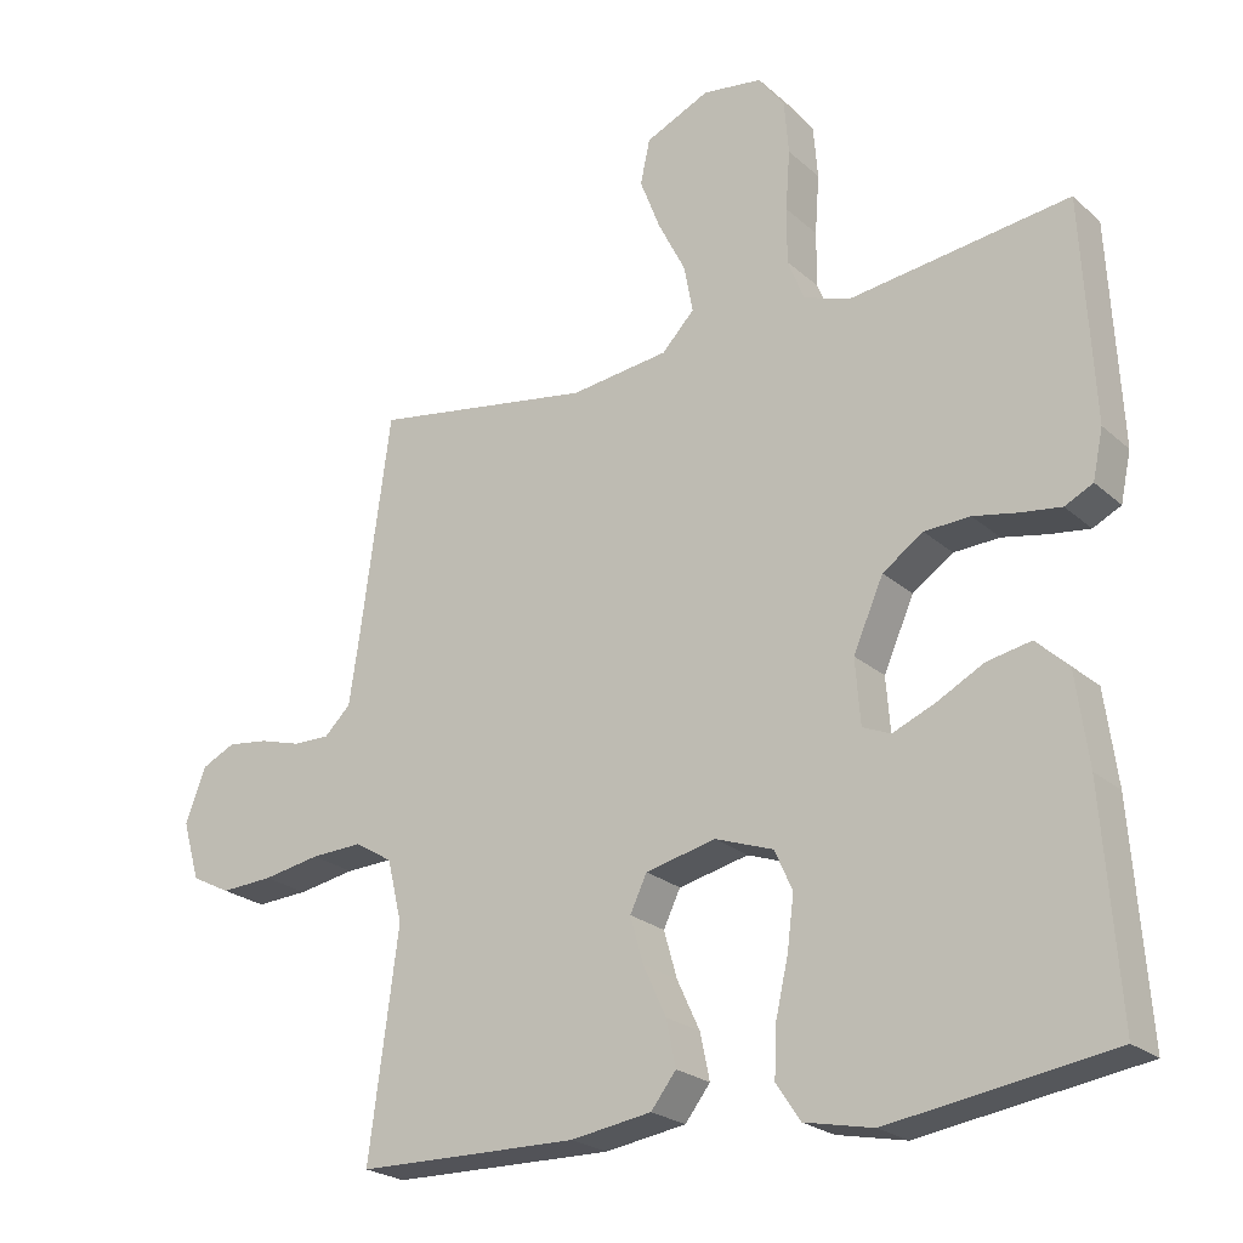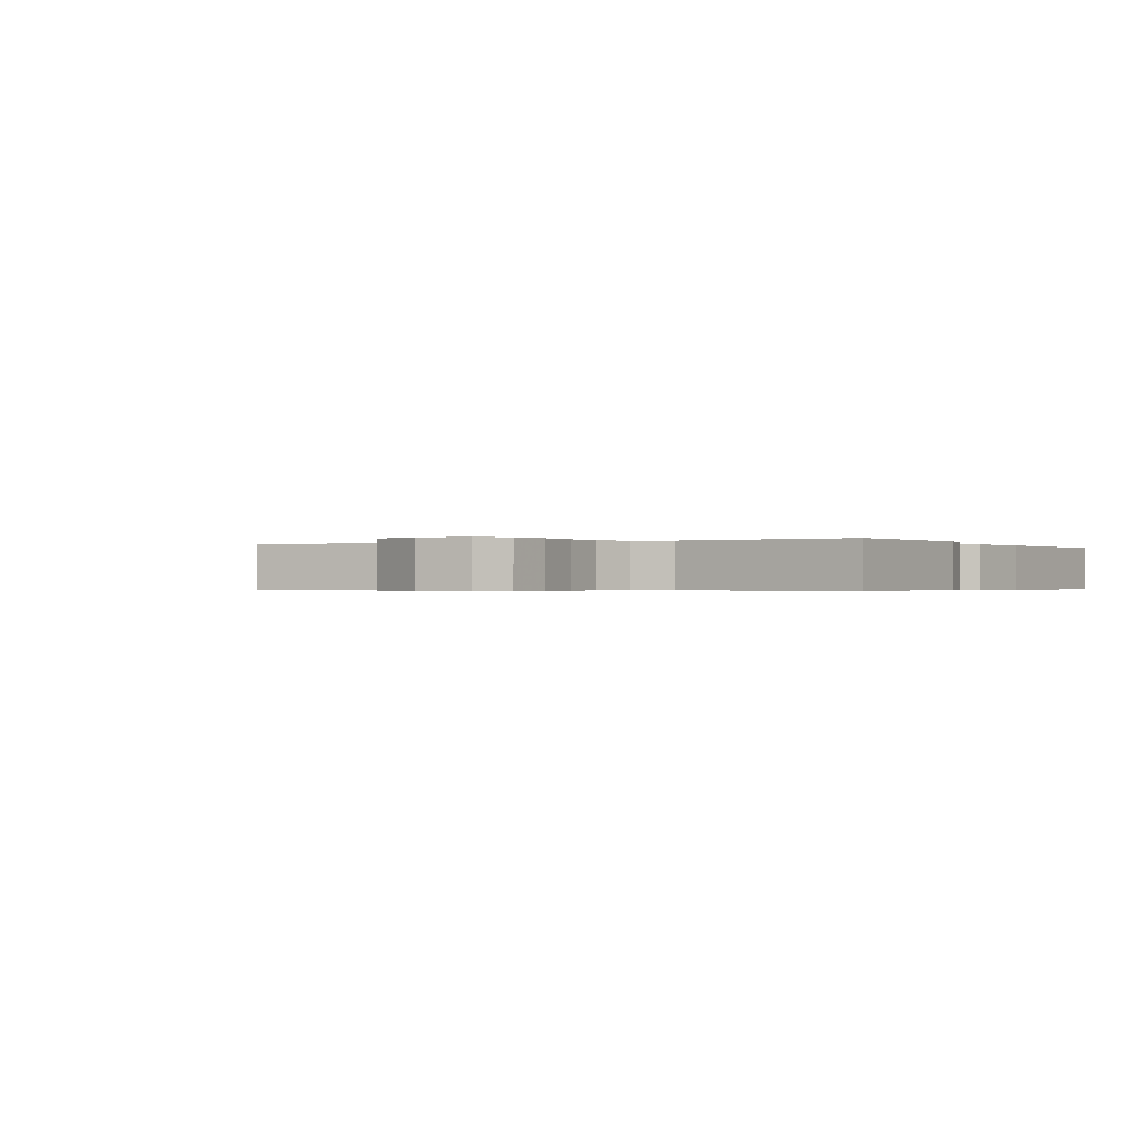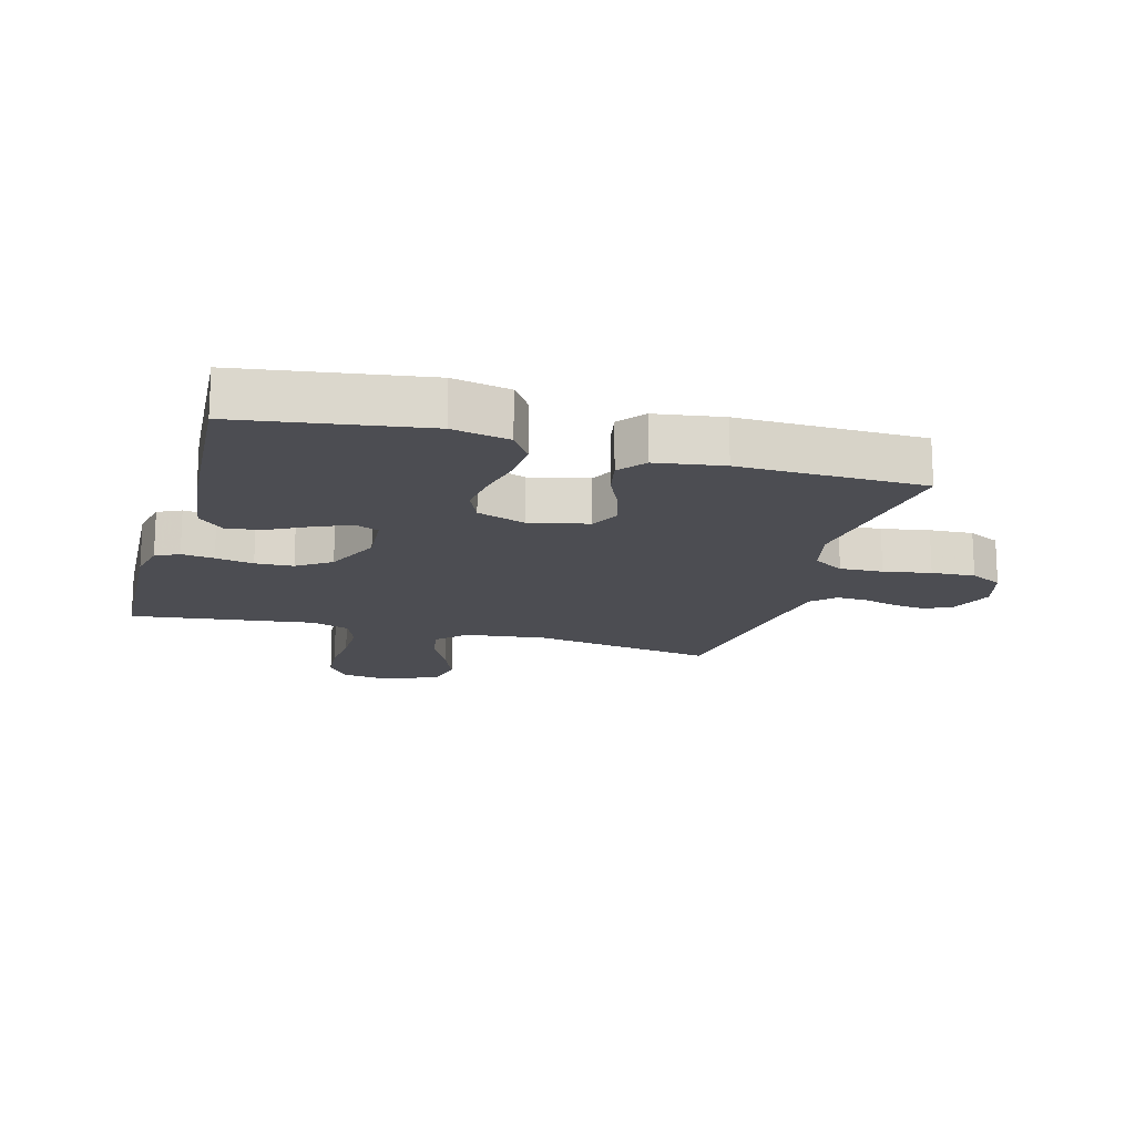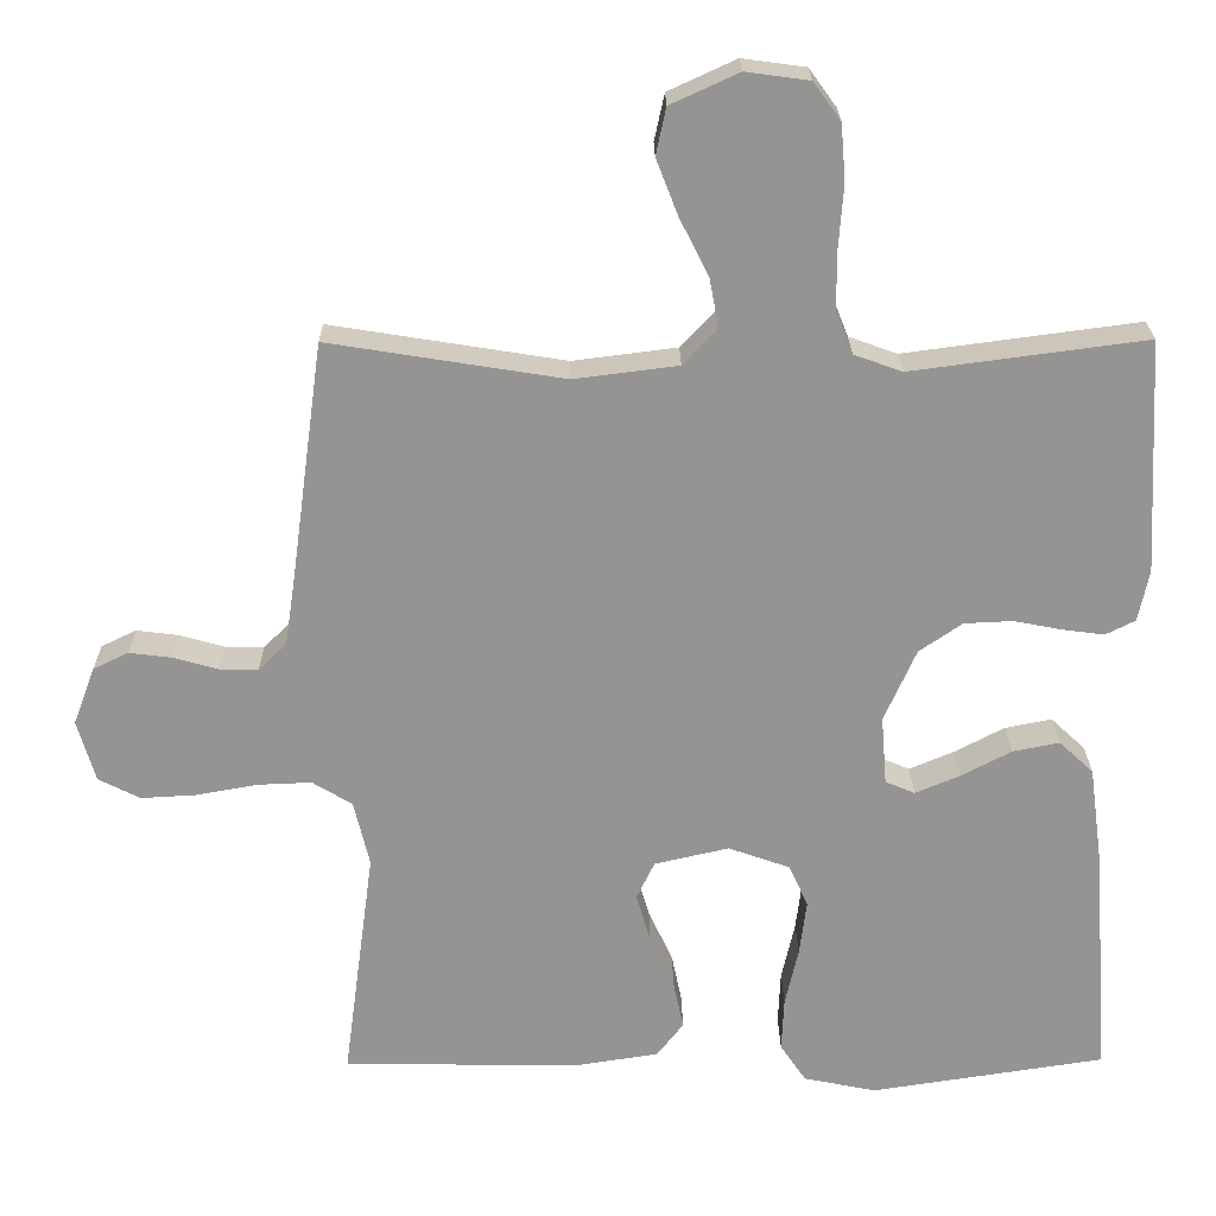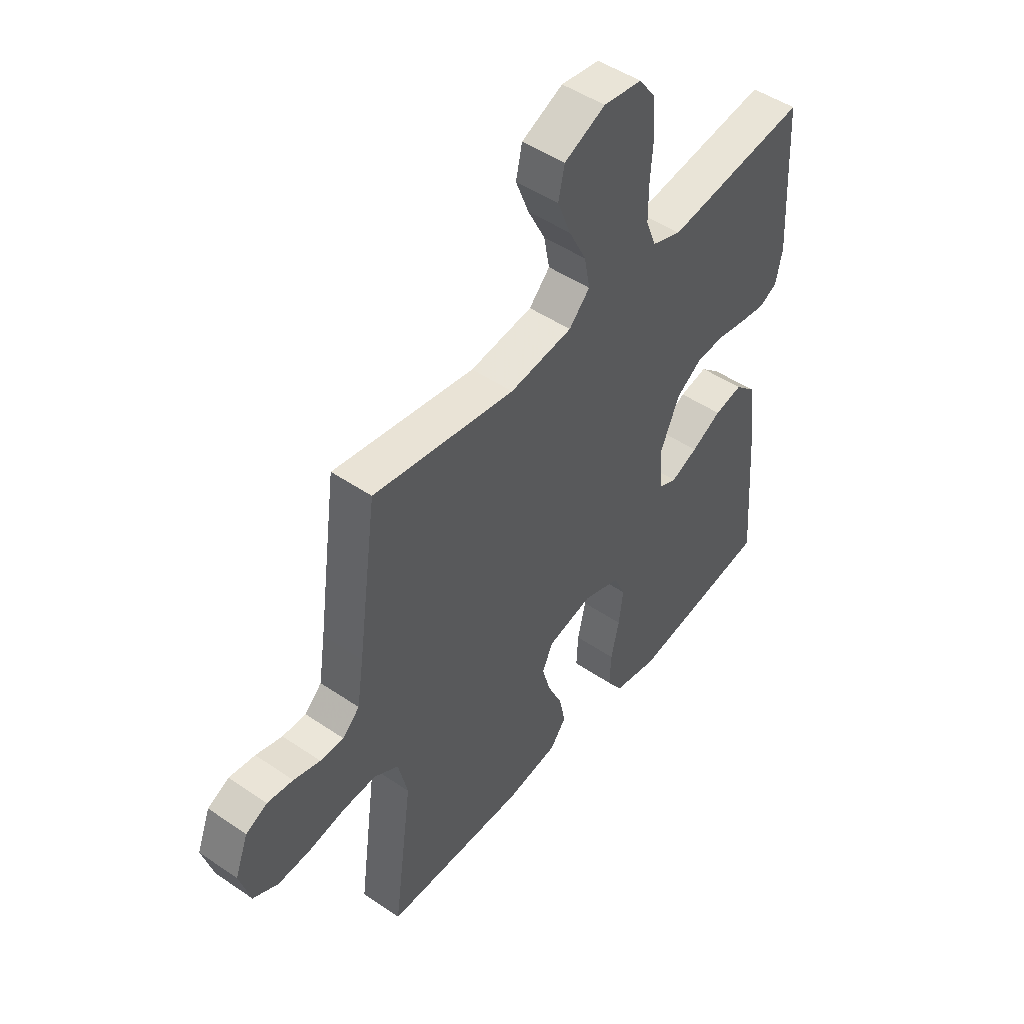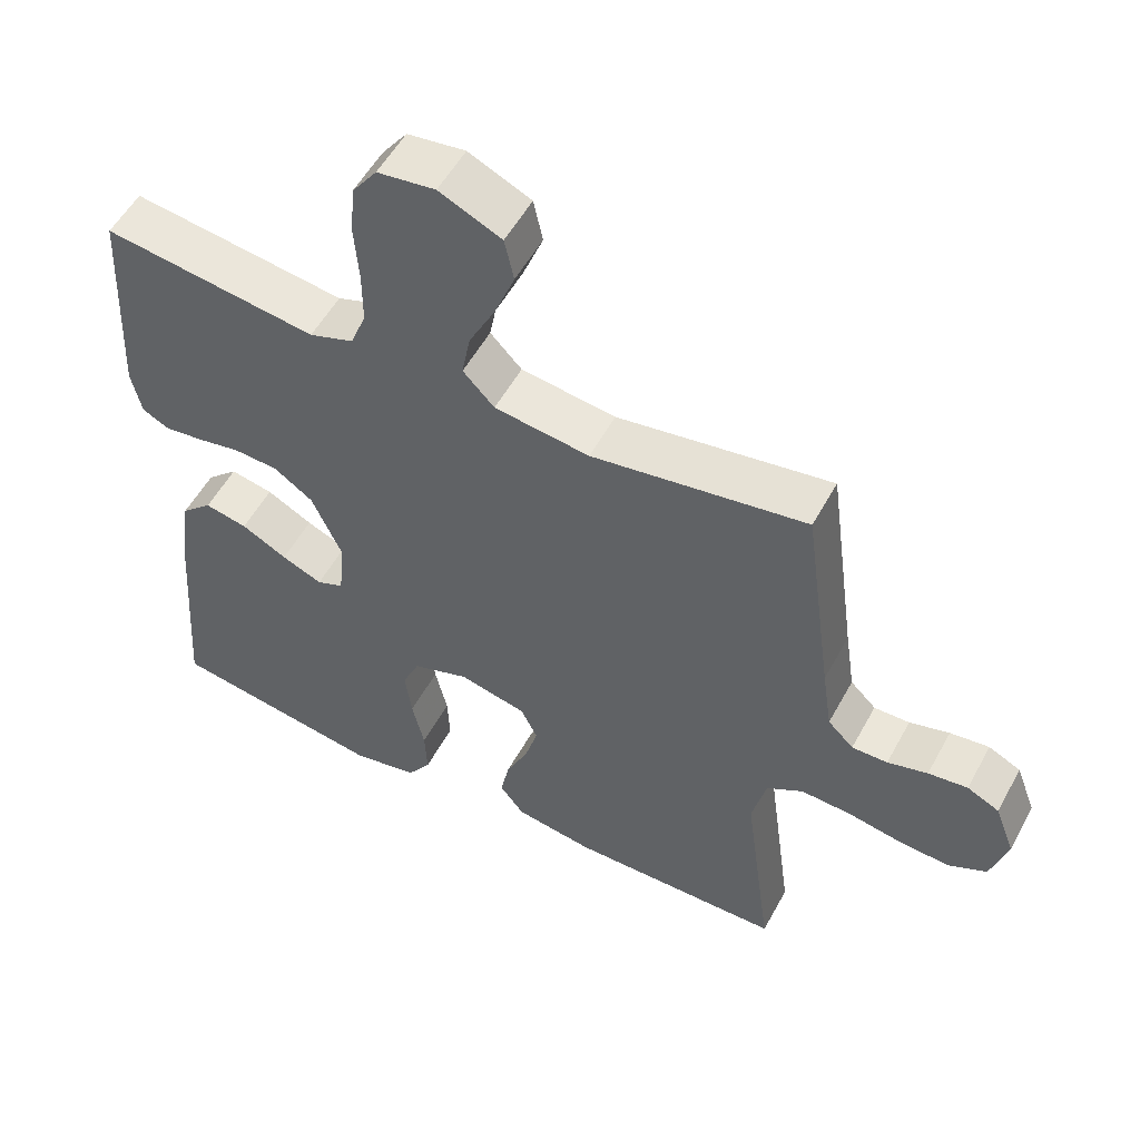
<metadata>
{"format":"obj","ext":"obj","renderer":"f3d","projection":"perspective","resolution":1024,"background":"white","views":[{"elev":-23.1,"azim":34.6,"up":"+Z"},{"elev":-0.4,"azim":29.3,"up":"+Y"},{"elev":-16.3,"azim":164.2,"up":"+Y"},{"elev":23.0,"azim":-0.6,"up":"+Z"},{"elev":48.1,"azim":-52.6,"up":"+Z"},{"elev":54.2,"azim":-151.8,"up":"+Z"}]}
</metadata>
<code>
v -0.5 0.07 -0.5
v -0.46 0.07 -0.2
v -0.48 0.07 -0.116
v -0.531 0.07 -0.085
v -0.601 0.07 -0.088
v -0.678 0.07 -0.102
v -0.749 0.07 -0.106
v -0.802 0.07 -0.079
v -0.825 0.07 0
v -0.797 0.07 0.074
v -0.752 0.07 0.096
v -0.697 0.07 0.089
v -0.641 0.07 0.073
v -0.591 0.07 0.072
v -0.555 0.07 0.107
v -0.541 0.07 0.2
v -0.5 0.07 0.5
v -0.2 0.07 0.452
v -0.067 0.07 0.469
v -0.023 0.07 0.515
v -0.035 0.07 0.579
v -0.072 0.07 0.652
v -0.1 0.07 0.724
v -0.087 0.07 0.784
v 0 0.07 0.824
v 0.081 0.07 0.813
v 0.116 0.07 0.765
v 0.122 0.07 0.693
v 0.116 0.07 0.613
v 0.116 0.07 0.538
v 0.138 0.07 0.482
v 0.2 0.07 0.46
v 0.5 0.07 0.5
v 0.516 0.07 0.2
v 0.502 0.07 0.134
v 0.464 0.07 0.115
v 0.411 0.07 0.122
v 0.349 0.07 0.134
v 0.287 0.07 0.131
v 0.232 0.07 0.093
v 0.191 0.07 0
v 0.198 0.07 -0.088
v 0.236 0.07 -0.104
v 0.293 0.07 -0.08
v 0.357 0.07 -0.046
v 0.417 0.07 -0.034
v 0.461 0.07 -0.075
v 0.478 0.07 -0.2
v 0.5 0.07 -0.5
v 0.2 0.07 -0.546
v 0.107 0.07 -0.527
v 0.074 0.07 -0.478
v 0.077 0.07 -0.41
v 0.094 0.07 -0.335
v 0.103 0.07 -0.264
v 0.079 0.07 -0.21
v 0 0.07 -0.182
v -0.095 0.07 -0.204
v -0.118 0.07 -0.252
v -0.1 0.07 -0.315
v -0.069 0.07 -0.382
v -0.056 0.07 -0.444
v -0.09 0.07 -0.488
v -0.2 0.07 -0.505
v -0.5 0 -0.5
v -0.46 0 -0.2
v -0.48 0 -0.116
v -0.531 0 -0.085
v -0.601 0 -0.088
v -0.678 0 -0.102
v -0.749 0 -0.106
v -0.802 0 -0.079
v -0.825 0 0
v -0.797 0 0.074
v -0.752 0 0.096
v -0.697 0 0.089
v -0.641 0 0.073
v -0.591 0 0.072
v -0.555 0 0.107
v -0.541 0 0.2
v -0.5 0 0.5
v -0.2 0 0.452
v -0.067 0 0.469
v -0.023 0 0.515
v -0.035 0 0.579
v -0.072 0 0.652
v -0.1 0 0.724
v -0.087 0 0.784
v 0 0 0.824
v 0.081 0 0.813
v 0.116 0 0.765
v 0.122 0 0.693
v 0.116 0 0.613
v 0.116 0 0.538
v 0.138 0 0.482
v 0.2 0 0.46
v 0.5 0 0.5
v 0.516 0 0.2
v 0.502 0 0.134
v 0.464 0 0.115
v 0.411 0 0.122
v 0.349 0 0.134
v 0.287 0 0.131
v 0.232 0 0.093
v 0.191 0 0
v 0.198 0 -0.088
v 0.236 0 -0.104
v 0.293 0 -0.08
v 0.357 0 -0.046
v 0.417 0 -0.034
v 0.461 0 -0.075
v 0.478 0 -0.2
v 0.5 0 -0.5
v 0.2 0 -0.546
v 0.107 0 -0.527
v 0.074 0 -0.478
v 0.077 0 -0.41
v 0.094 0 -0.335
v 0.103 0 -0.264
v 0.079 0 -0.21
v 0 0 -0.182
v -0.095 0 -0.204
v -0.118 0 -0.252
v -0.1 0 -0.315
v -0.069 0 -0.382
v -0.056 0 -0.444
v -0.09 0 -0.488
v -0.2 0 -0.505
f 64 1 2
f 63 64 2
f 62 63 2
f 61 62 2
f 60 61 2
f 59 60 2 3
f 58 59 3 4
f 57 58 4
f 52 53 54
f 51 52 54
f 50 51 54
f 49 50 54
f 48 49 54
f 47 48 54
f 46 47 54
f 45 46 54
f 44 45 54
f 43 44 54 55
f 42 43 55 56
f 36 37 38
f 35 36 38
f 34 35 38
f 33 34 38
f 32 33 38
f 31 32 38 39
f 27 28 29
f 26 27 29
f 25 26 29
f 24 25 29
f 23 24 29
f 22 23 29
f 21 22 29
f 20 21 29 30
f 19 20 30 31
f 16 17 18
f 31 39 40
f 19 31 40
f 18 19 40
f 16 18 40
f 15 16 40
f 11 12 13
f 10 11 13
f 9 10 13
f 8 9 13
f 7 8 13
f 6 7 13
f 5 6 13
f 4 5 13 14
f 41 42 56 57
f 40 41 57
f 15 40 57
f 14 15 57
f 4 14 57
f 66 65 128
f 66 128 127
f 66 127 126
f 66 126 125
f 66 125 124
f 67 66 124 123
f 68 67 123 122
f 68 122 121
f 118 117 116
f 118 116 115
f 118 115 114
f 118 114 113
f 118 113 112
f 118 112 111
f 118 111 110
f 118 110 109
f 118 109 108
f 119 118 108 107
f 120 119 107 106
f 102 101 100
f 102 100 99
f 102 99 98
f 102 98 97
f 102 97 96
f 103 102 96 95
f 93 92 91
f 93 91 90
f 93 90 89
f 93 89 88
f 93 88 87
f 93 87 86
f 93 86 85
f 94 93 85 84
f 95 94 84 83
f 82 81 80
f 104 103 95
f 104 95 83
f 104 83 82
f 104 82 80
f 104 80 79
f 77 76 75
f 77 75 74
f 77 74 73
f 77 73 72
f 77 72 71
f 77 71 70
f 77 70 69
f 78 77 69 68
f 121 120 106 105
f 121 105 104
f 121 104 79
f 121 79 78
f 121 78 68
f 1 65 66 2
f 2 66 67 3
f 3 67 68 4
f 4 68 69 5
f 5 69 70 6
f 6 70 71 7
f 7 71 72 8
f 8 72 73 9
f 9 73 74 10
f 10 74 75 11
f 11 75 76 12
f 12 76 77 13
f 13 77 78 14
f 14 78 79 15
f 15 79 80 16
f 16 80 81 17
f 17 81 82 18
f 18 82 83 19
f 19 83 84 20
f 20 84 85 21
f 21 85 86 22
f 22 86 87 23
f 23 87 88 24
f 24 88 89 25
f 25 89 90 26
f 26 90 91 27
f 27 91 92 28
f 28 92 93 29
f 29 93 94 30
f 30 94 95 31
f 31 95 96 32
f 32 96 97 33
f 33 97 98 34
f 34 98 99 35
f 35 99 100 36
f 36 100 101 37
f 37 101 102 38
f 38 102 103 39
f 39 103 104 40
f 40 104 105 41
f 41 105 106 42
f 42 106 107 43
f 43 107 108 44
f 44 108 109 45
f 45 109 110 46
f 46 110 111 47
f 47 111 112 48
f 48 112 113 49
f 49 113 114 50
f 50 114 115 51
f 51 115 116 52
f 52 116 117 53
f 53 117 118 54
f 54 118 119 55
f 55 119 120 56
f 56 120 121 57
f 57 121 122 58
f 58 122 123 59
f 59 123 124 60
f 60 124 125 61
f 61 125 126 62
f 62 126 127 63
f 63 127 128 64
f 64 128 65 1

</code>
